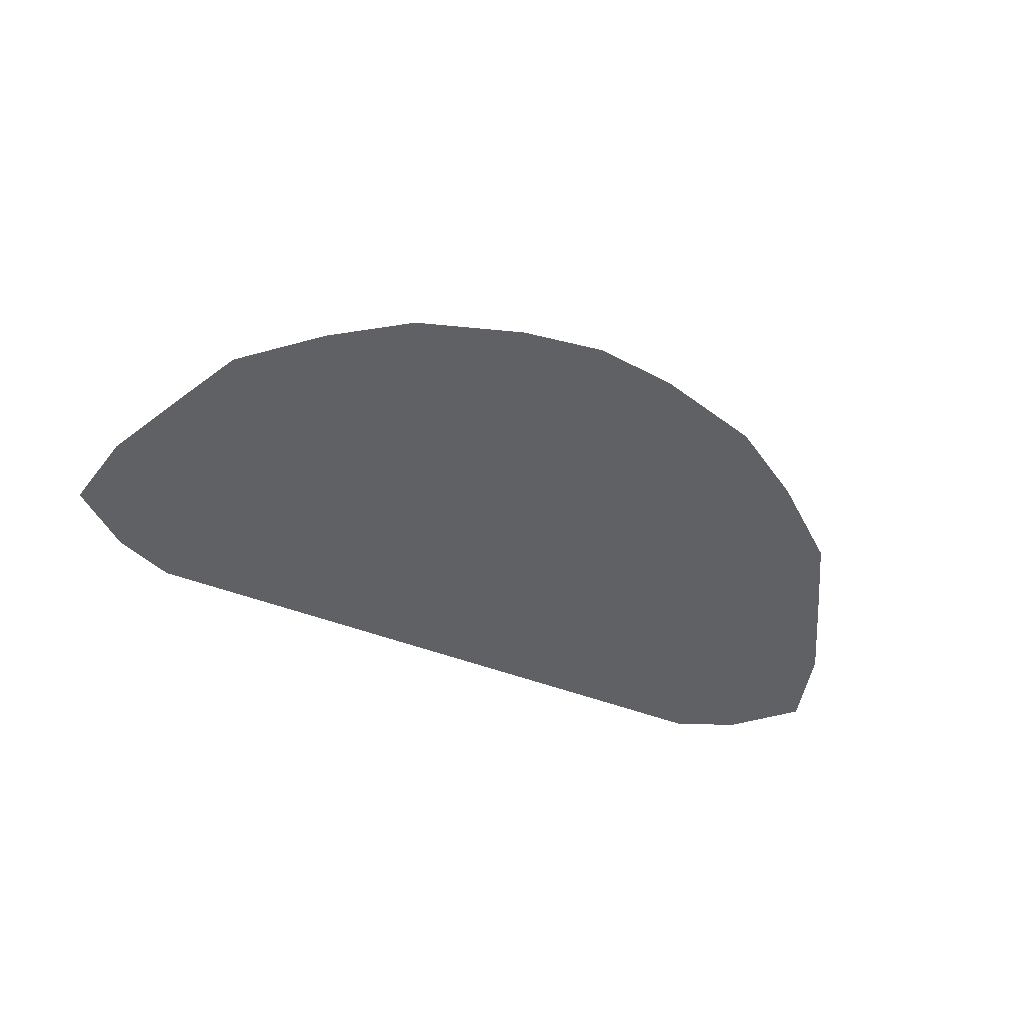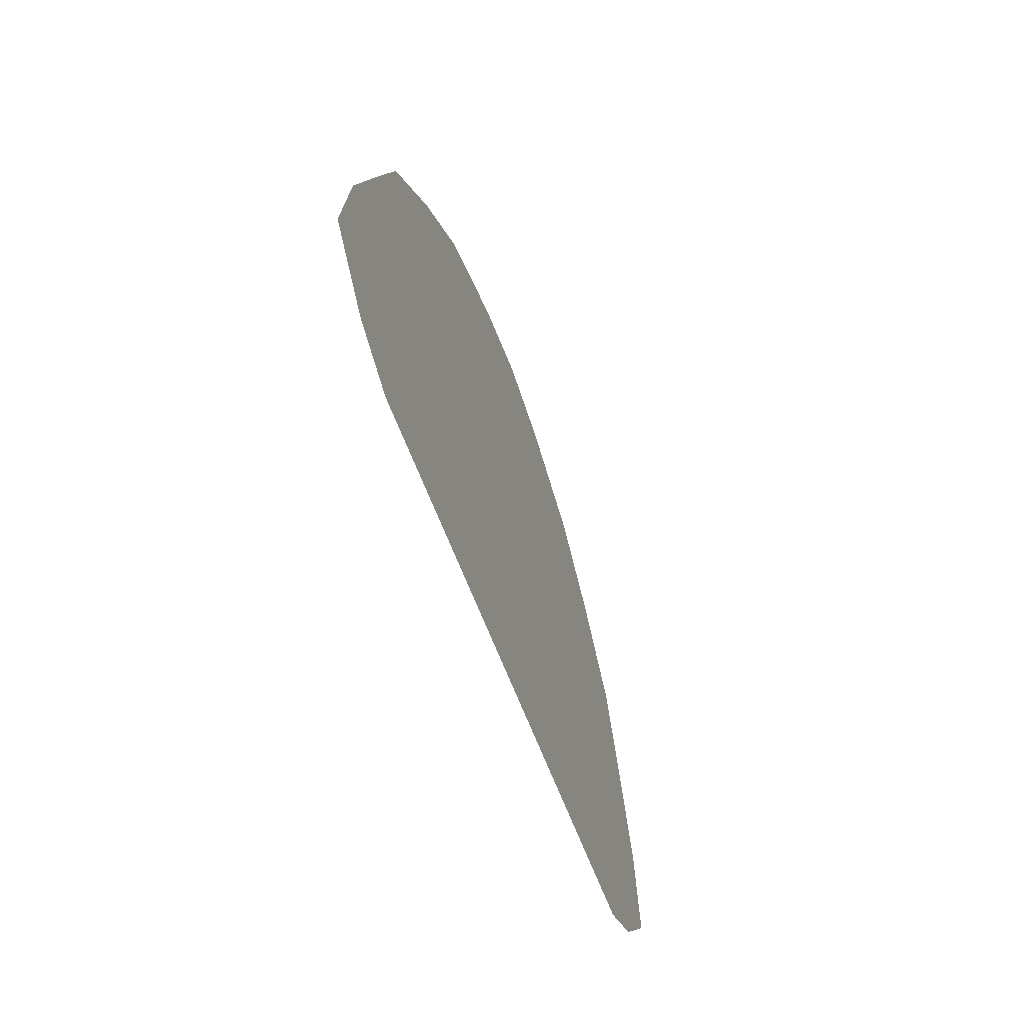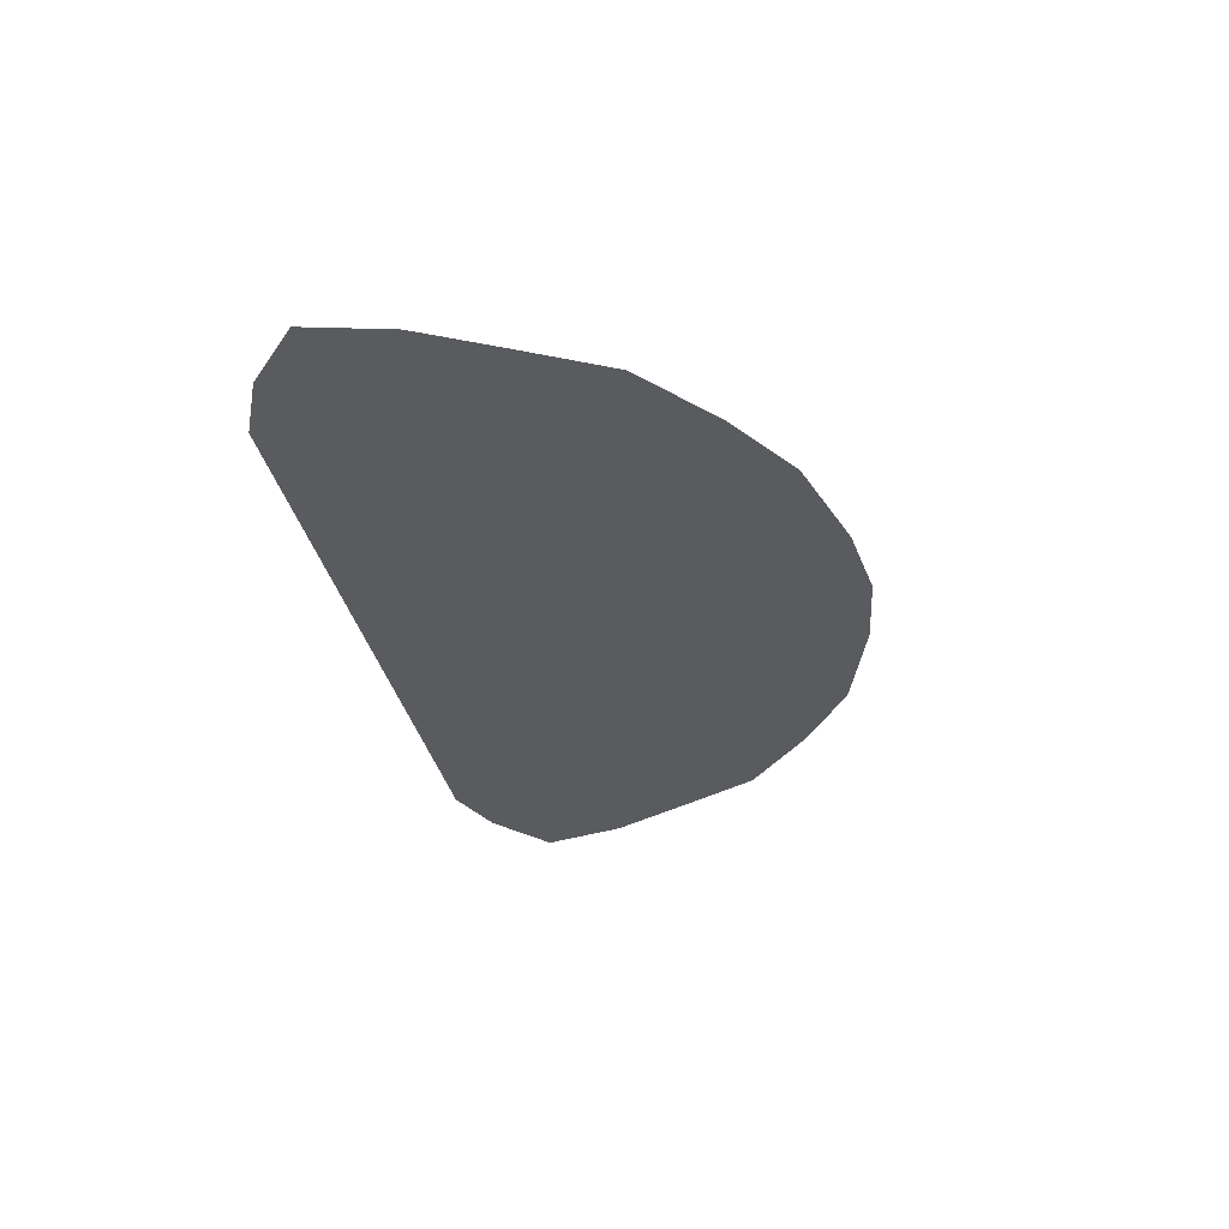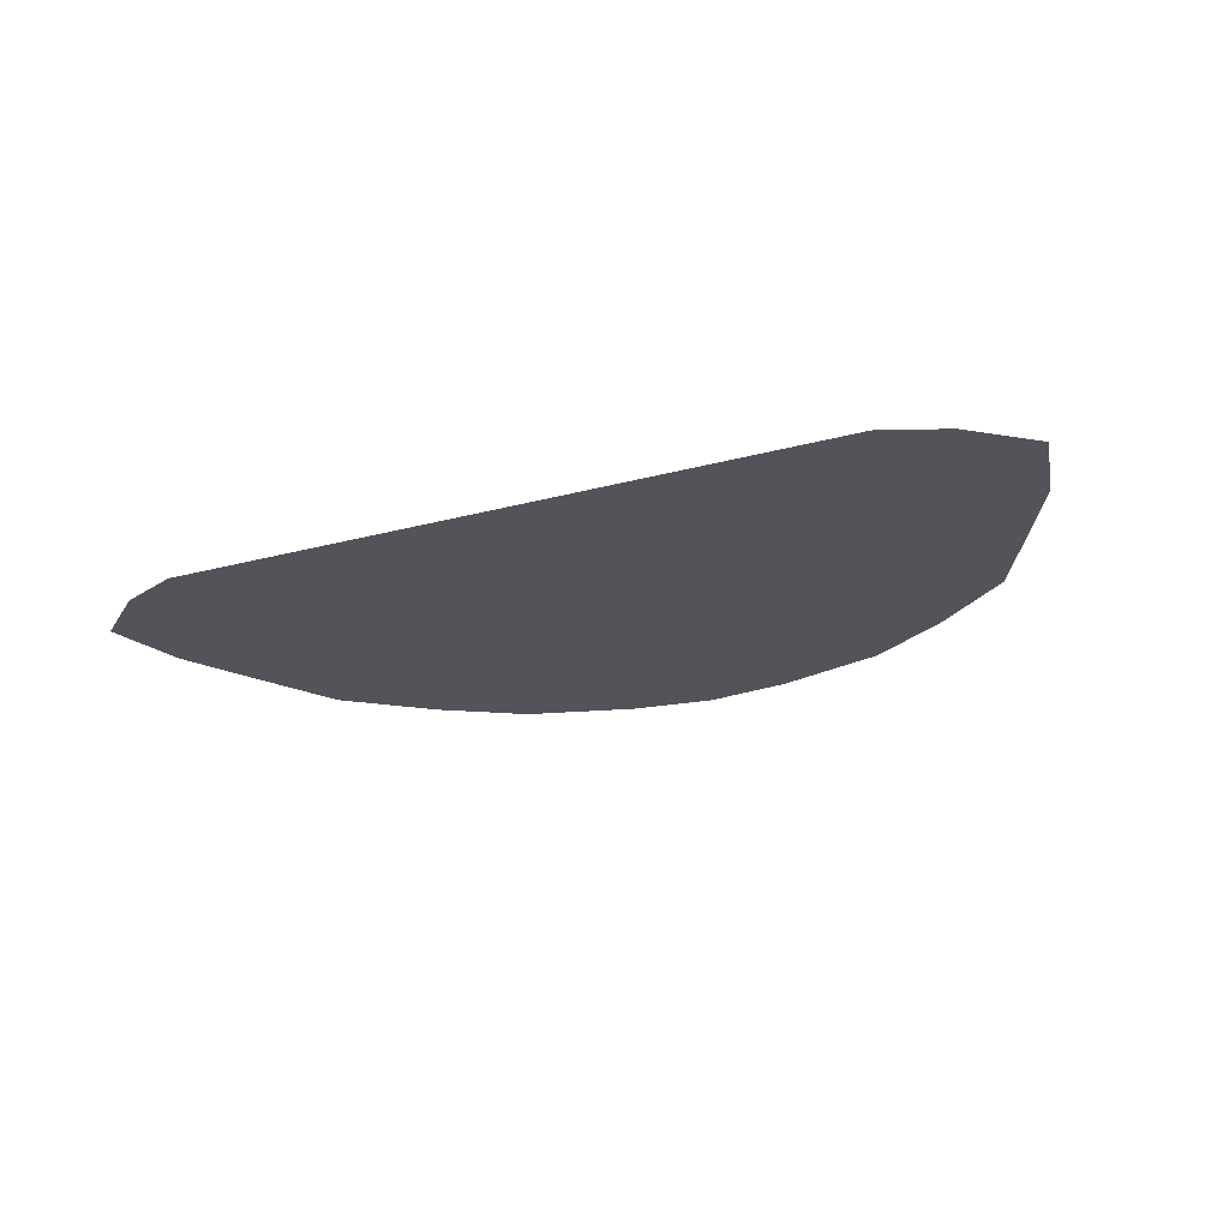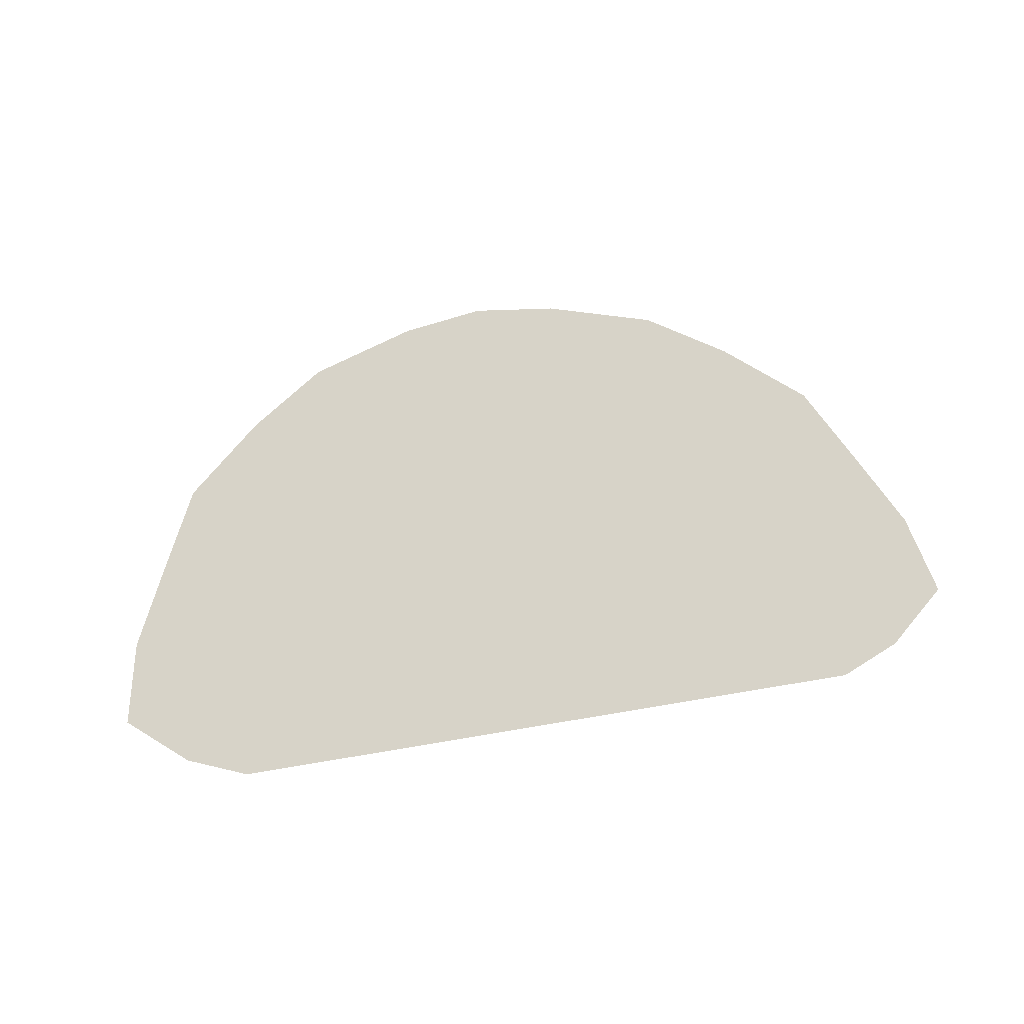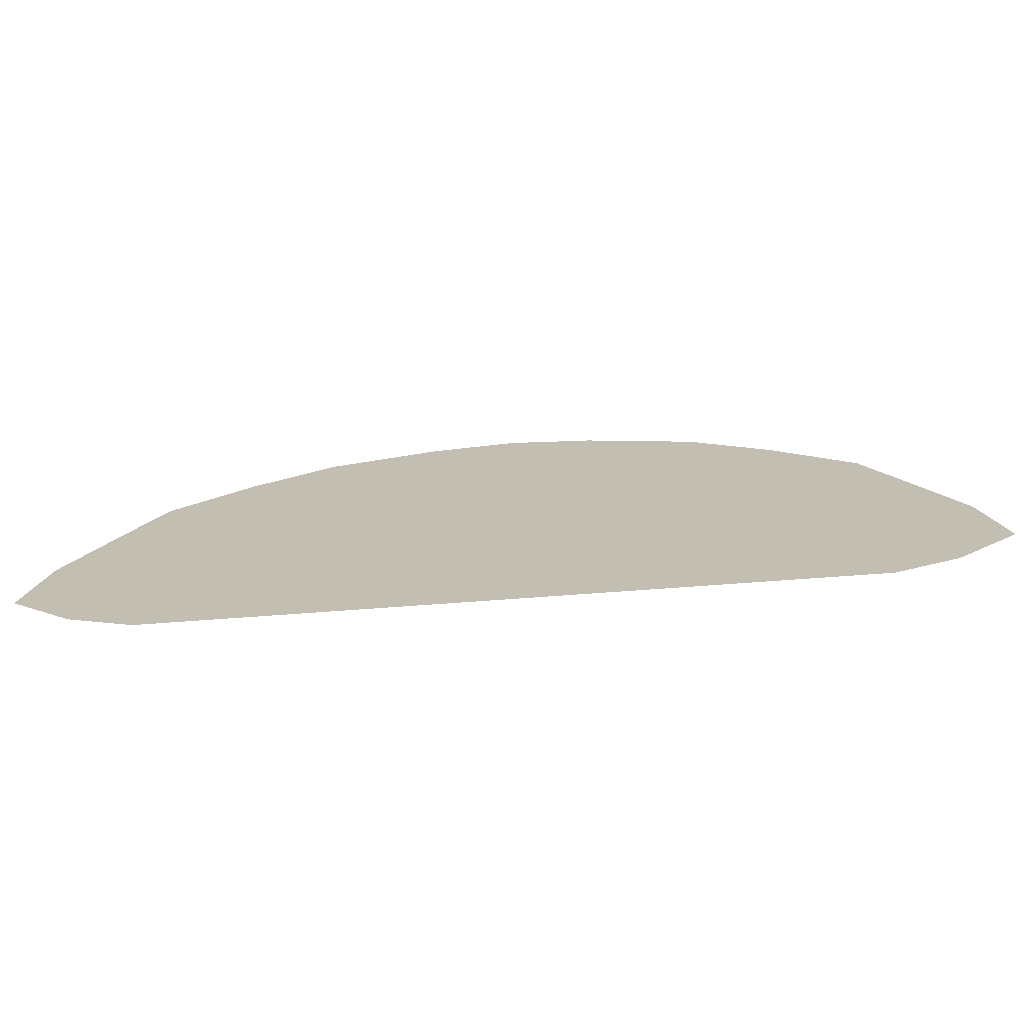
<metadata>
{"format":"obj","ext":"obj","renderer":"f3d","projection":"perspective","resolution":1024,"background":"white","views":[{"elev":-49.2,"azim":157.1,"up":"+Z"},{"elev":-50.5,"azim":107.5,"up":"+Y"},{"elev":-32.6,"azim":101.3,"up":"+Z"},{"elev":-23.7,"azim":24.7,"up":"+Z"},{"elev":77.0,"azim":-9.4,"up":"+Z"},{"elev":-71.8,"azim":4.2,"up":"+Y"}]}
</metadata>
<code>
g default
v 0.09269 2.092 -0.4157
v 0.1746 2.092 -0.4157
v 0.1336 2.14 -0.4157
v 0.1336 2.09 -0.4157
v 0.1701 2.123 -0.4157
v 0.09712 2.123 -0.4157
v 0.1336 2.106 -0.4157
v 0.08849 2.106 -0.4157
v 0.1092 2.09 -0.4157
v 0.1336 2.09 -0.4157
v 0.1154 2.115 -0.4157
v 0.1125 2.098 -0.4157
v 0.1581 2.09 -0.4157
v 0.1787 2.106 -0.4157
v 0.1519 2.115 -0.4157
v 0.1548 2.098 -0.4157
v 0.1536 2.135 -0.4157
v 0.1137 2.135 -0.4157
v 0.1336 2.123 -0.4157
v 0.1062 2.119 -0.4157
v 0.09291 2.115 -0.4157
v 0.09861 2.102 -0.4157
v 0.1141 2.106 -0.4157
v 0.09493 2.11 -0.4157
v 0.08642 2.098 -0.4157
v 0.09907 2.09 -0.4157
v 0.1108 2.09 -0.4157
v 0.09943 2.093 -0.4157
v 0.121 2.09 -0.4157
v 0.1336 2.09 -0.4157
v 0.123 2.094 -0.4157
v 0.1222 2.09 -0.4157
v 0.1336 2.098 -0.4157
v 0.1214 2.11 -0.4157
v 0.123 2.102 -0.4157
v 0.1463 2.09 -0.4157
v 0.1564 2.09 -0.4157
v 0.1442 2.094 -0.4157
v 0.145 2.09 -0.4157
v 0.1682 2.09 -0.4157
v 0.1808 2.098 -0.4157
v 0.1686 2.102 -0.4157
v 0.1678 2.093 -0.4157
v 0.1743 2.115 -0.4157
v 0.161 2.119 -0.4157
v 0.1532 2.106 -0.4157
v 0.1723 2.11 -0.4157
v 0.1459 2.11 -0.4157
v 0.1442 2.102 -0.4157
v 0.1618 2.13 -0.4157
v 0.1436 2.129 -0.4157
v 0.1427 2.119 -0.4157
v 0.1526 2.124 -0.4157
v 0.1423 2.139 -0.4157
v 0.1249 2.139 -0.4157
v 0.1236 2.129 -0.4157
v 0.1336 2.133 -0.4157
v 0.1054 2.13 -0.4157
v 0.1245 2.119 -0.4157
v 0.1147 2.124 -0.4157
v 0.1336 2.115 -0.4157
g Electro_tablo:pDisc1
f 23 11 20 24
f 20 6 21 24
f 21 8 22 24
f 22 12 23 24
f 22 8 25 28
f 25 1 26 28
f 26 9 27 28
f 27 12 22 28
f 27 9 29 32
f 29 4 30 32
f 30 10 31 32
f 31 12 27 32
f 31 10 33 35
f 33 7 34 35
f 34 11 23 35
f 23 12 31 35
f 38 10 30 39
f 30 4 36 39
f 36 13 37 39
f 37 16 38 39
f 37 13 40 43
f 40 2 41 43
f 41 14 42 43
f 42 16 37 43
f 42 14 44 47
f 44 5 45 47
f 45 15 46 47
f 46 16 42 47
f 46 15 48 49
f 48 7 33 49
f 33 10 38 49
f 38 16 46 49
f 52 15 45 53
f 45 5 50 53
f 50 17 51 53
f 51 19 52 53
f 51 17 54 57
f 54 3 55 57
f 55 18 56 57
f 56 19 51 57
f 56 18 58 60
f 58 6 20 60
f 20 11 59 60
f 59 19 56 60
f 59 11 34 61
f 34 7 48 61
f 48 15 52 61
f 52 19 59 61

</code>
